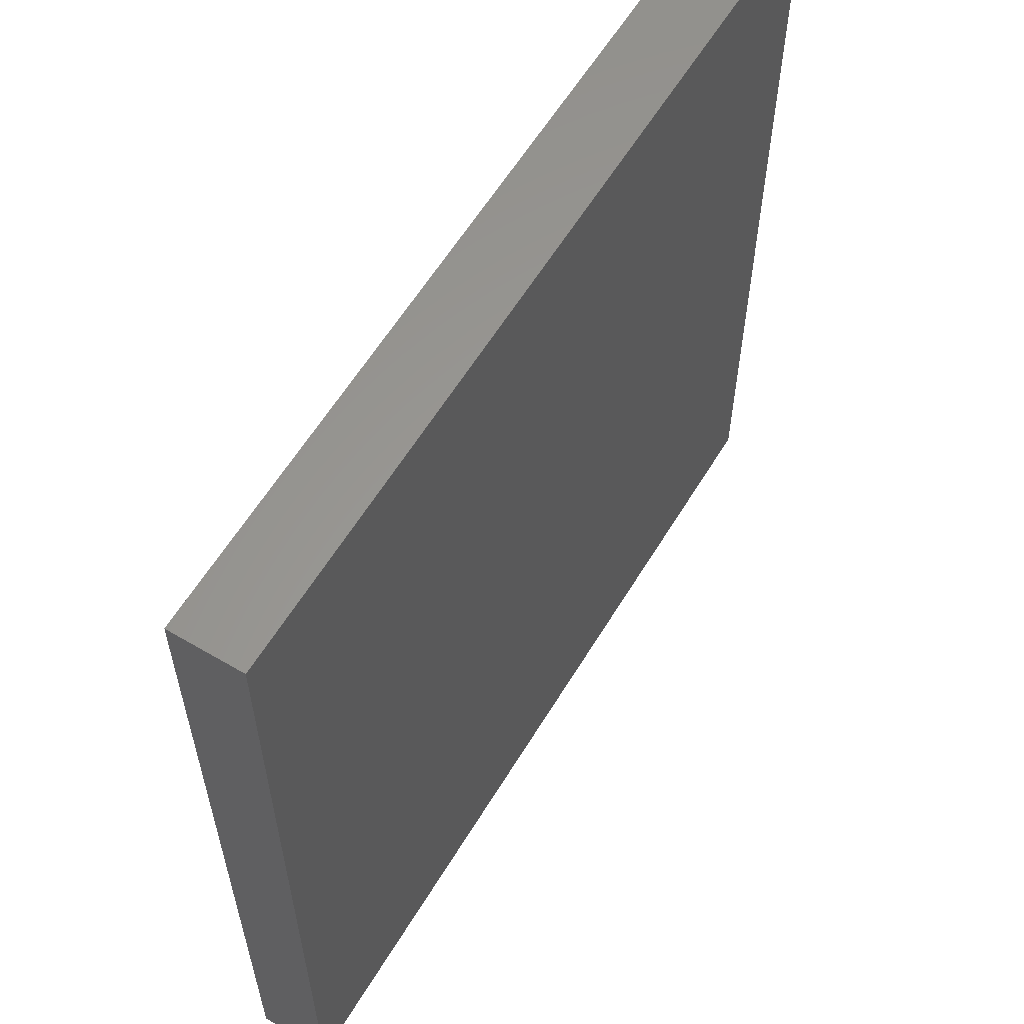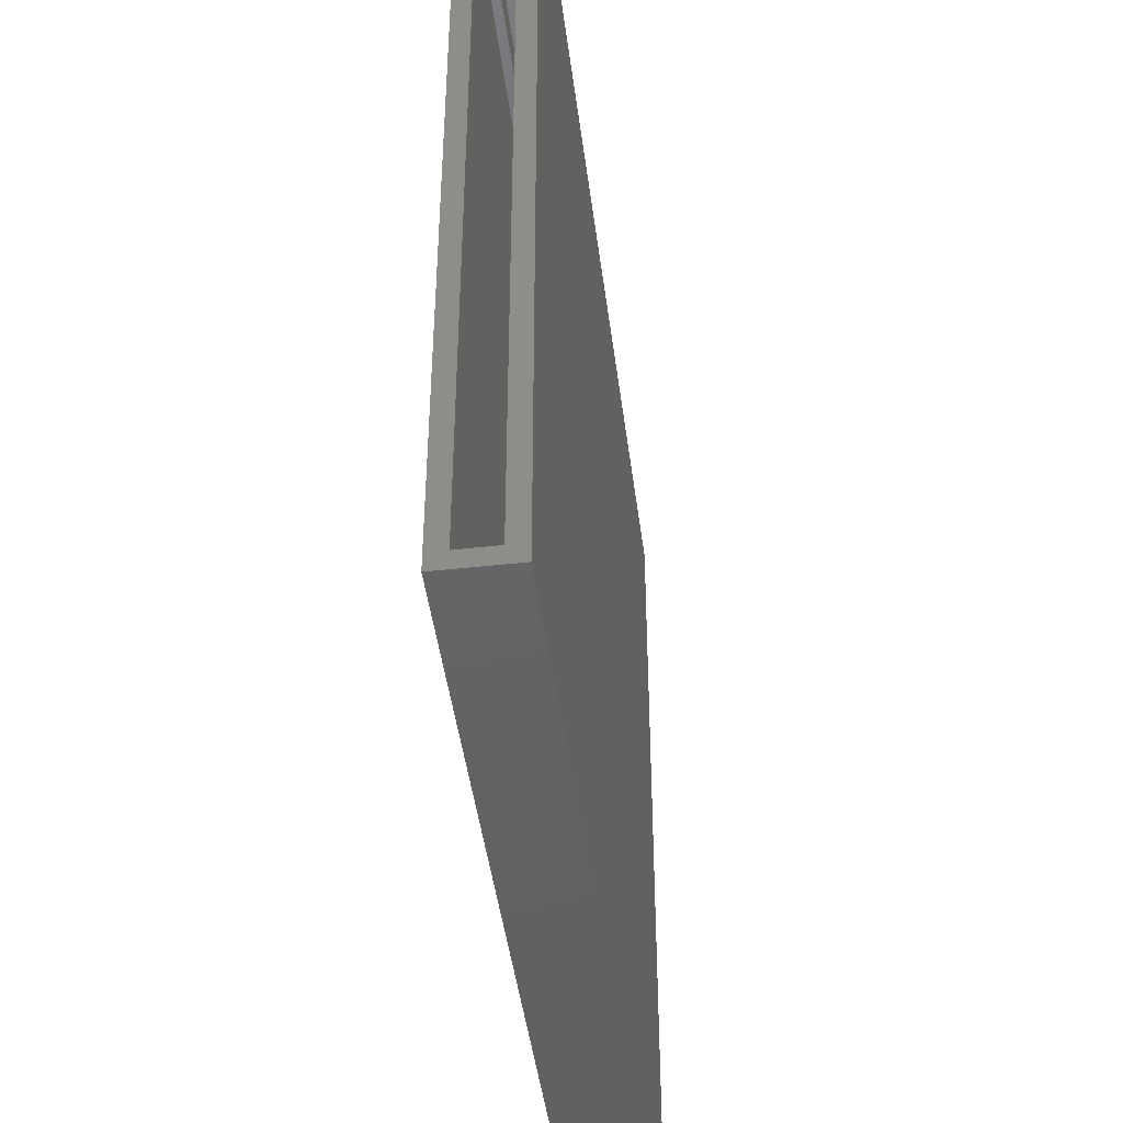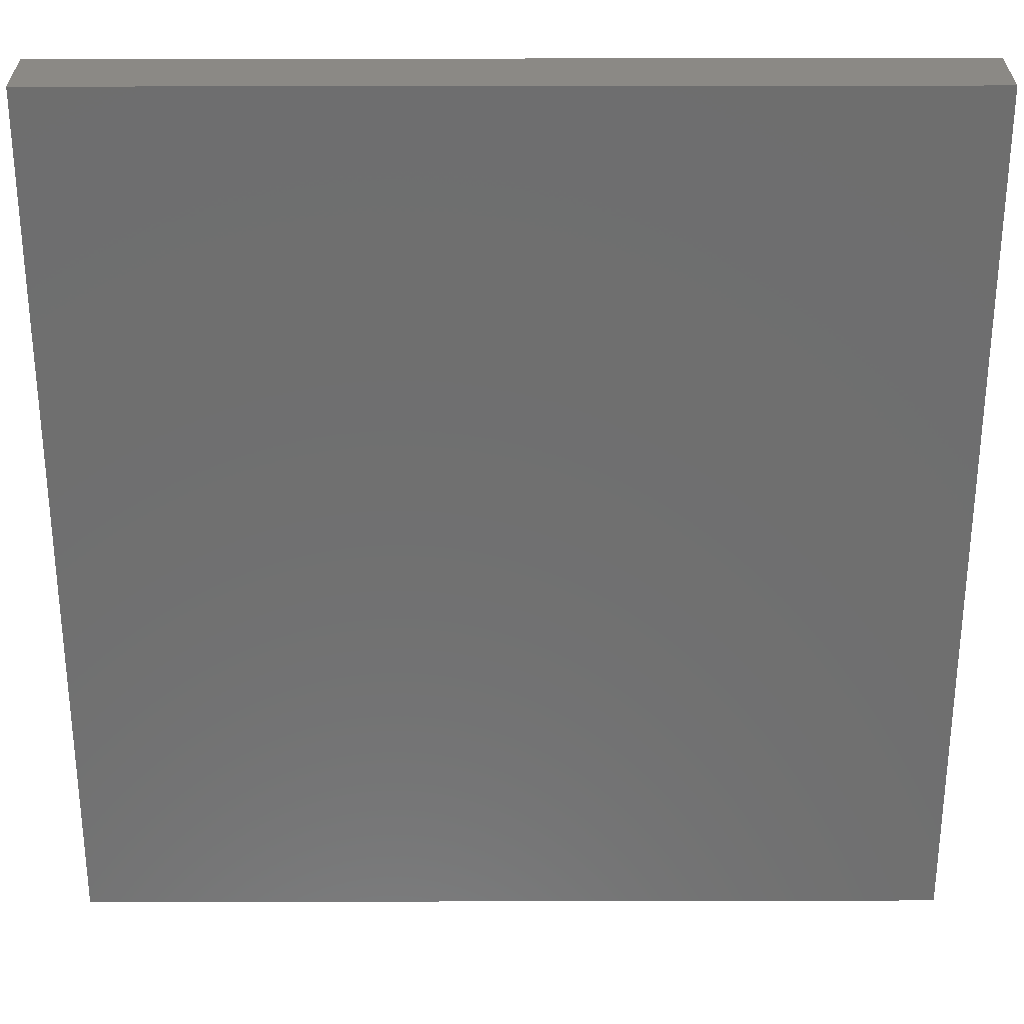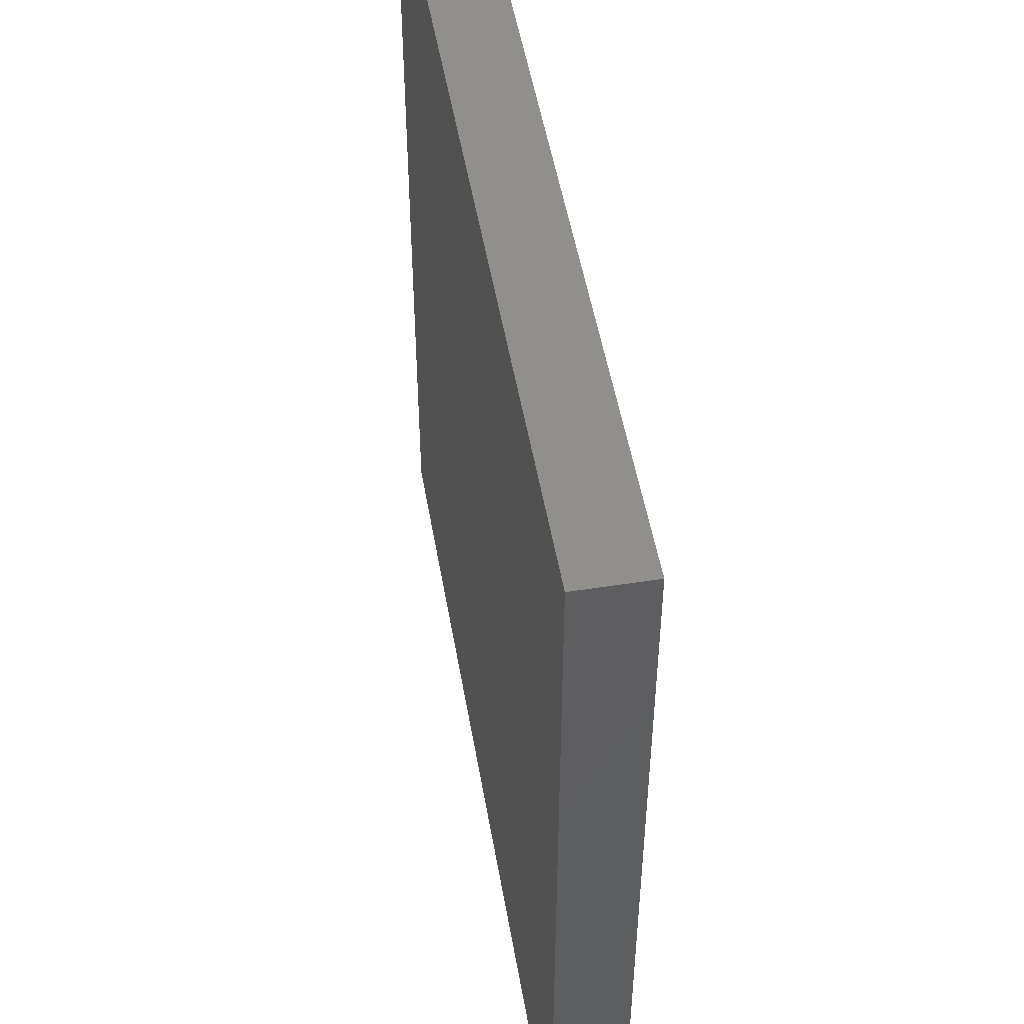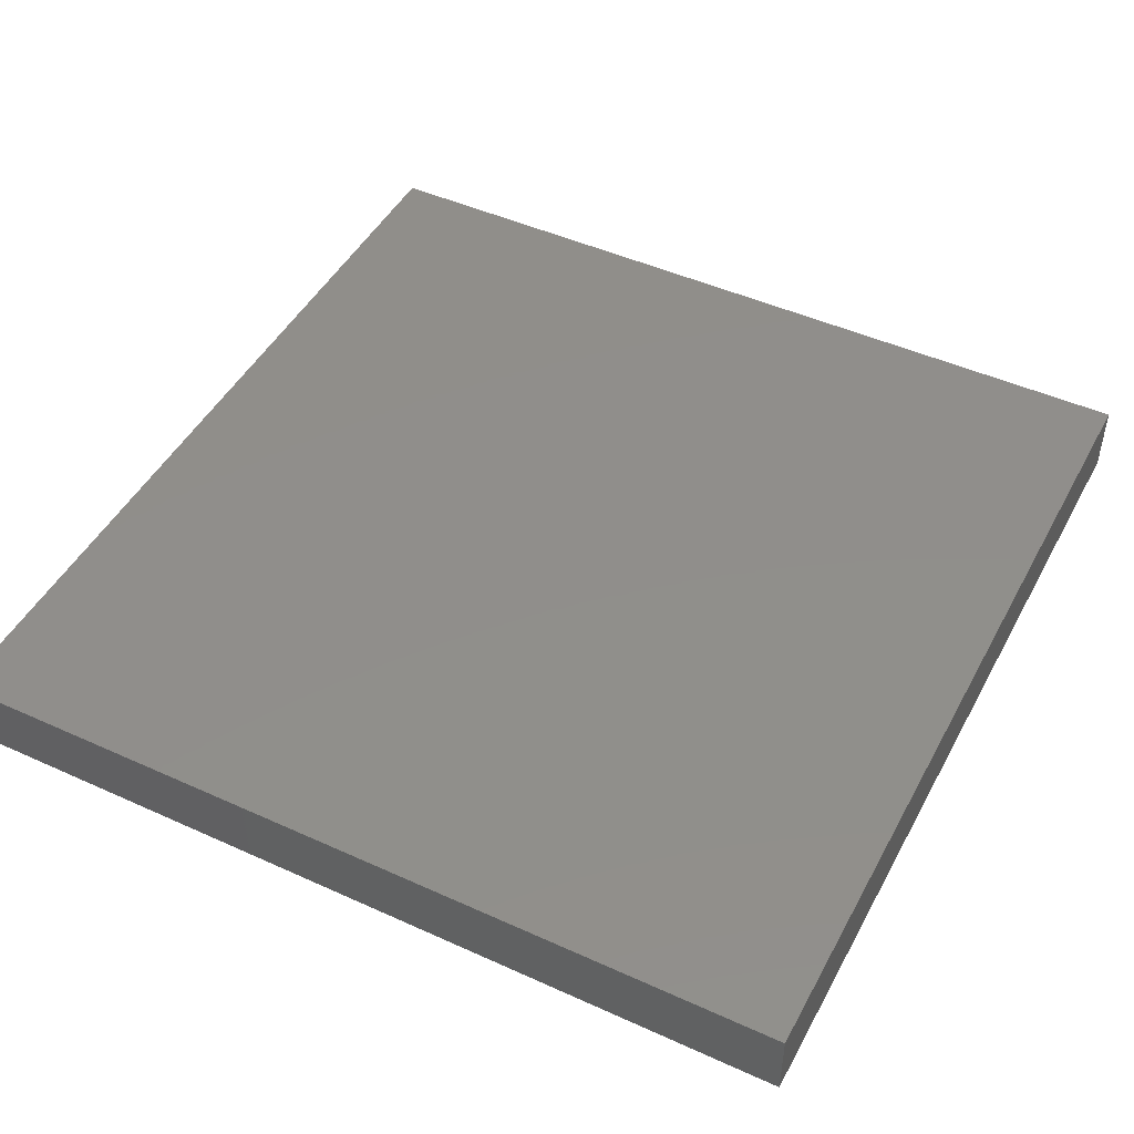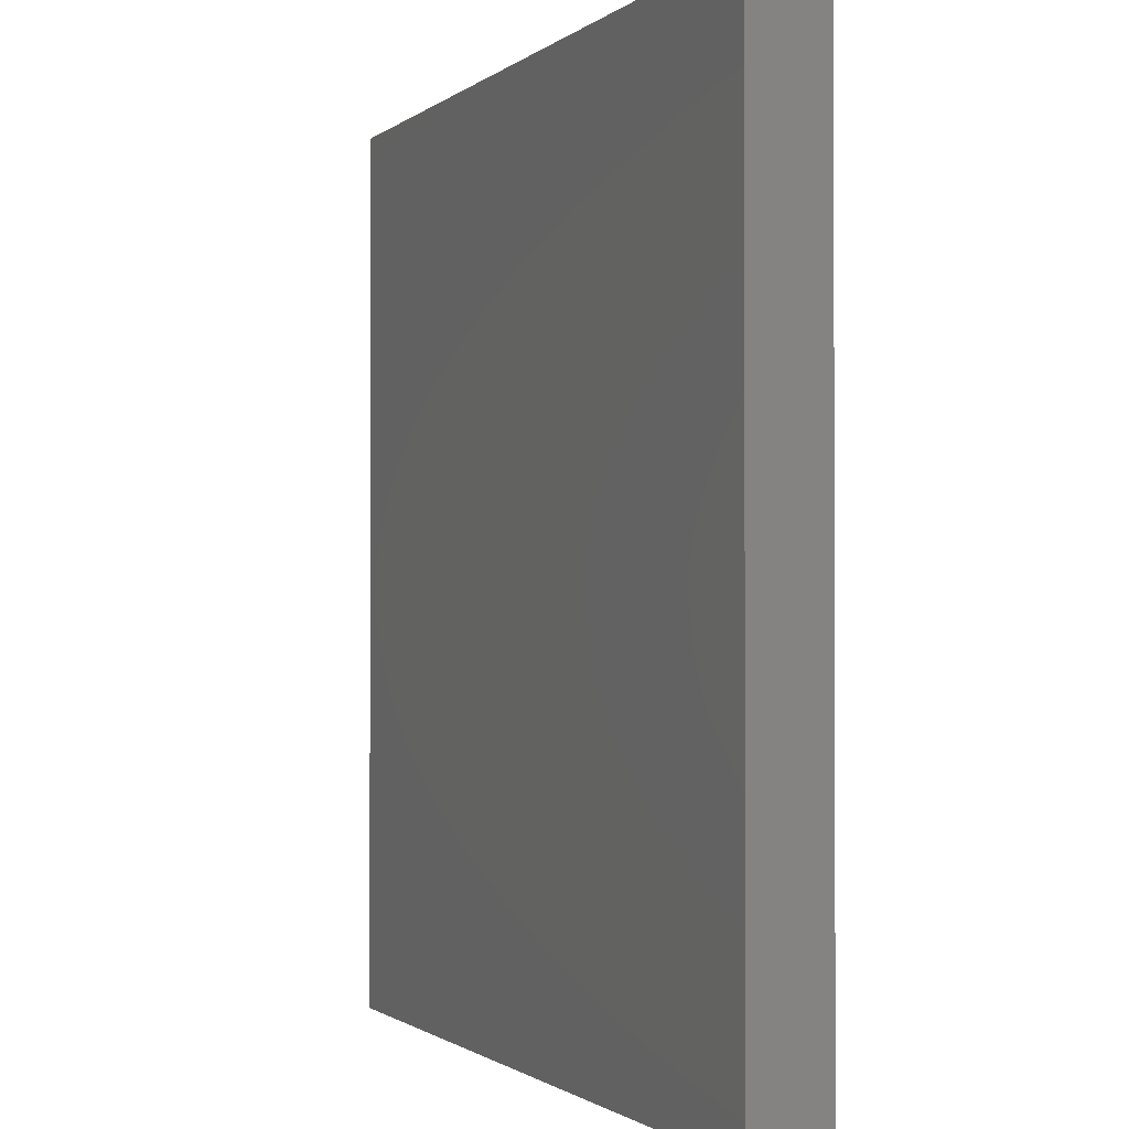
<metadata>
{"format":"stl","ext":"stl","renderer":"f3d","projection":"perspective","resolution":1024,"background":"white","views":[{"elev":59.9,"azim":-58.9,"up":"+Z"},{"elev":-45.2,"azim":97.3,"up":"+Z"},{"elev":29.1,"azim":179.8,"up":"+Z"},{"elev":50.6,"azim":-99.7,"up":"+Z"},{"elev":47.0,"azim":-152.8,"up":"+Y"},{"elev":-1.1,"azim":-112.0,"up":"+Z"}]}
</metadata>
<code>
# stl→obj: 26 verts, 48 faces
v 0.75 0.03956 0.7422
v 0.75 0.05518 0.7578
v 0.75 0.007812 0.7422
v 0.75 0.01571 0.7183
v 0.75 0.007812 0.6869
v 0.75 0.01571 0.6869
v 0.75 0.05518 -0.007812
v 0.75 0.03956 0.007812
v 0.75 0.007812 0.007812
v 0.75 -0.007812 -0.007812
v 0.75 -0.007812 0.7027
v 0.75 0.007812 0.7183
v 0.75 -0.007812 0.7578
v 0.007812 0.007812 0.007812
v 0.007812 0.03956 0.007812
v 0.007812 0.03956 0.7422
v 0.007812 0.007812 0.7422
v 0.007812 0.007812 0.7183
v 0.007812 0.007812 0.6869
v 0.007812 0.01571 0.7183
v 0.007812 0.01571 0.6869
v -0.007812 -0.007812 -0.007812
v -0.007812 0.05518 -0.007812
v -0.007812 0.05518 0.7578
v -0.007812 -0.007812 0.7578
v -0.007812 -0.007812 0.7027
f 1 2 3
f 4 5 6
f 7 2 1
f 7 1 8
f 7 8 9
f 7 9 10
f 11 10 9
f 11 9 5
f 11 5 4
f 11 4 12
f 13 11 12
f 13 12 3
f 13 3 2
f 14 9 15
f 15 9 8
f 15 8 16
f 16 8 1
f 16 1 17
f 17 1 3
f 17 3 18
f 18 3 12
f 19 5 14
f 14 5 9
f 18 12 20
f 20 12 4
f 20 4 21
f 21 4 6
f 21 6 19
f 19 6 5
f 22 23 10
f 10 23 7
f 7 23 2
f 2 23 24
f 24 25 2
f 2 25 13
f 22 10 26
f 26 10 11
f 26 11 25
f 25 11 13
f 25 24 26
f 26 24 23
f 26 23 22
f 19 15 21
f 19 14 15
f 16 17 18
f 16 18 20
f 16 20 21
f 16 21 15

</code>
